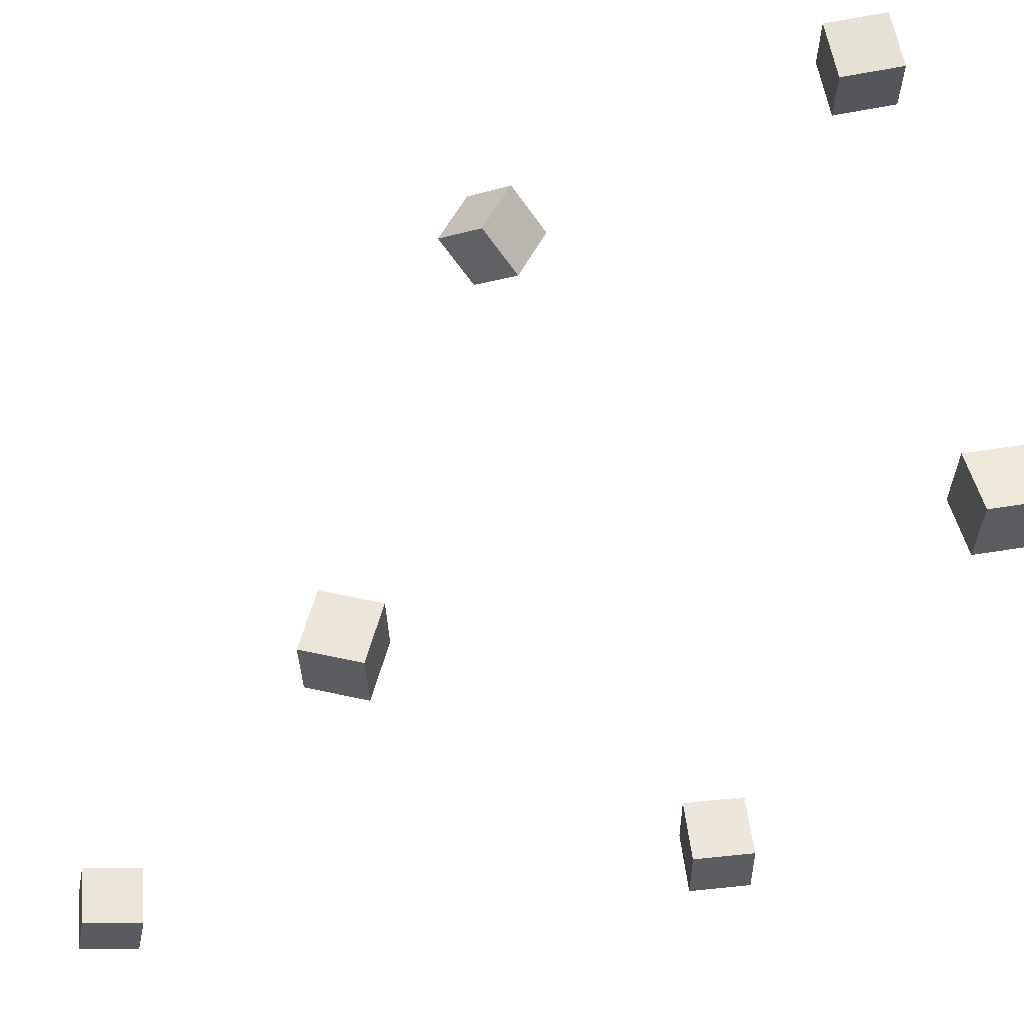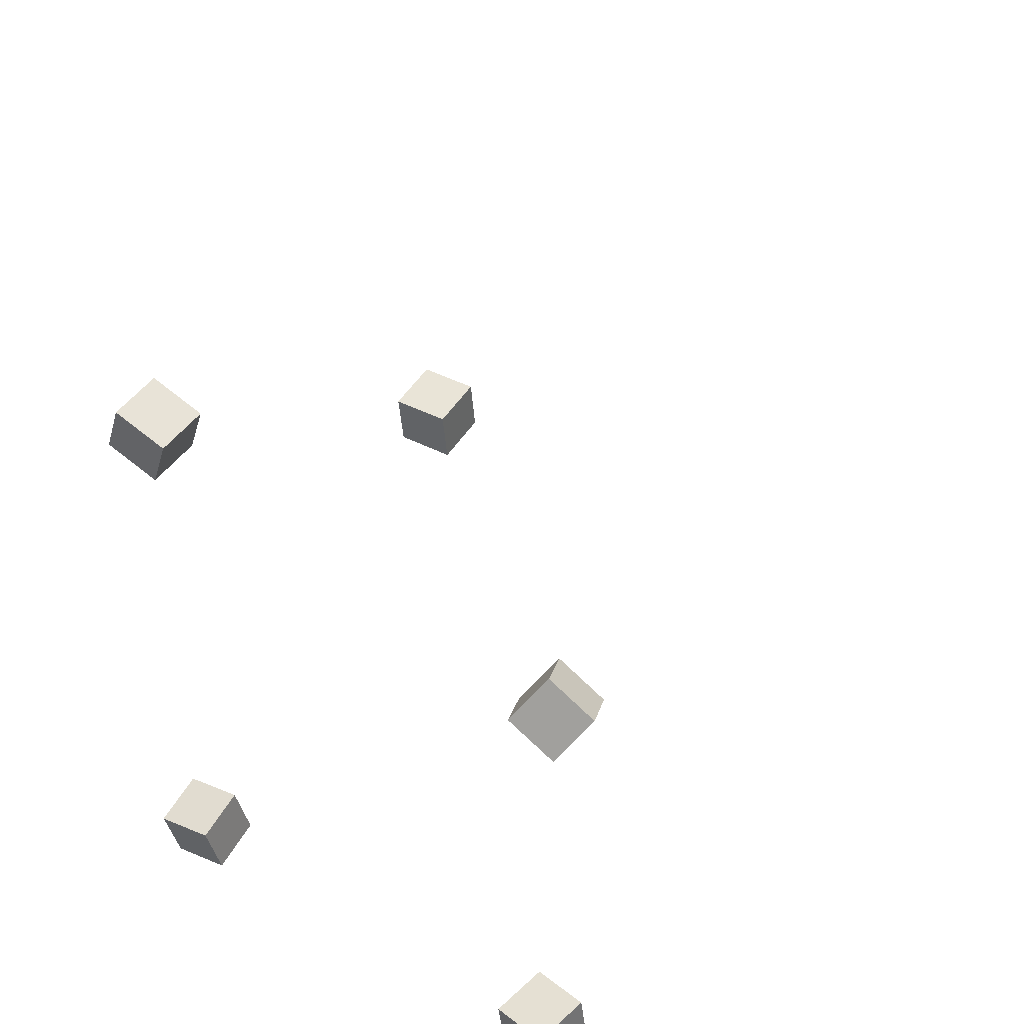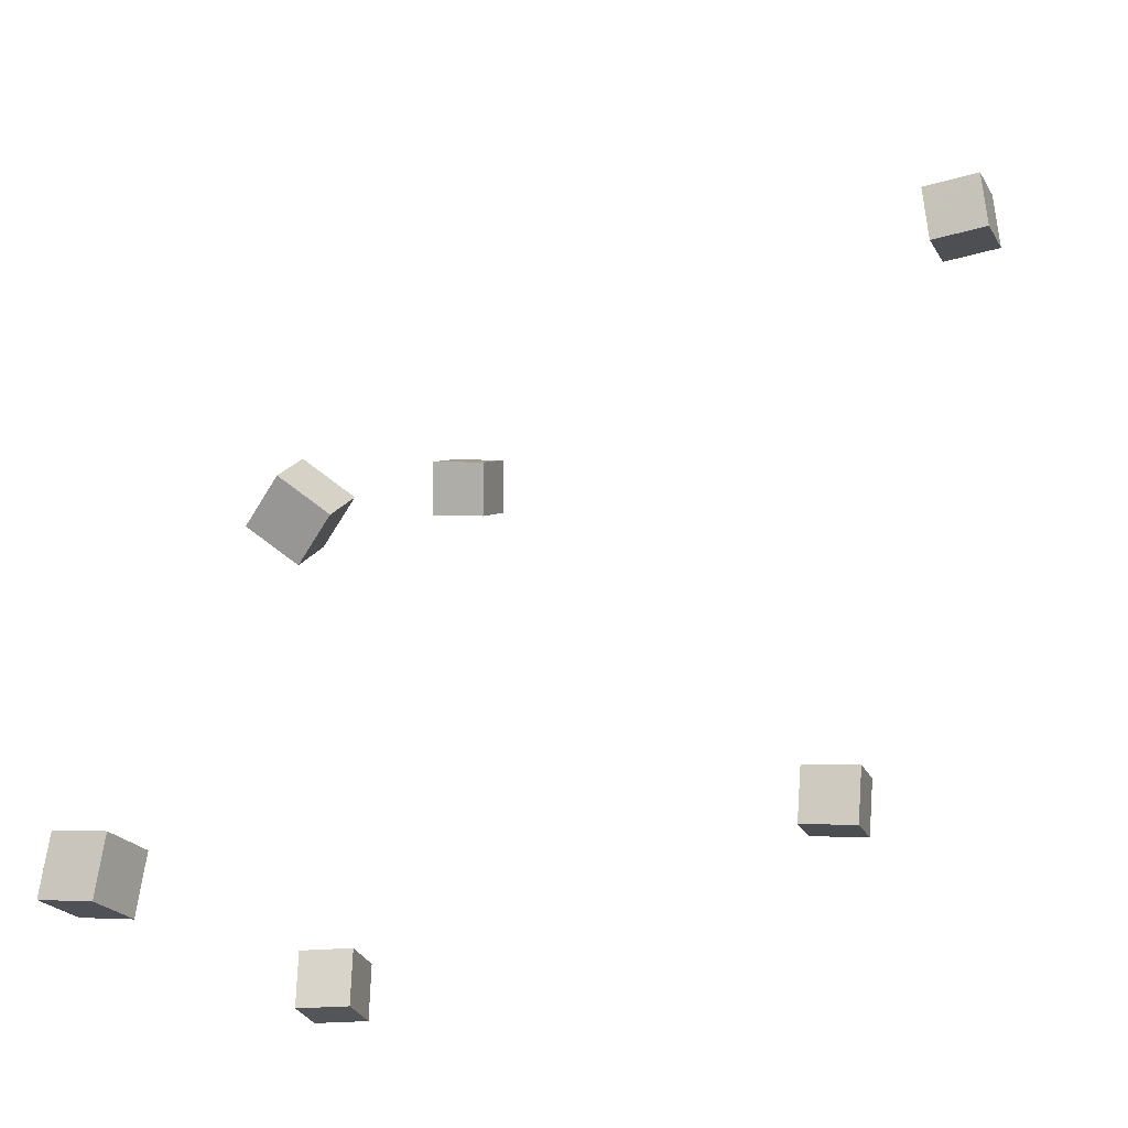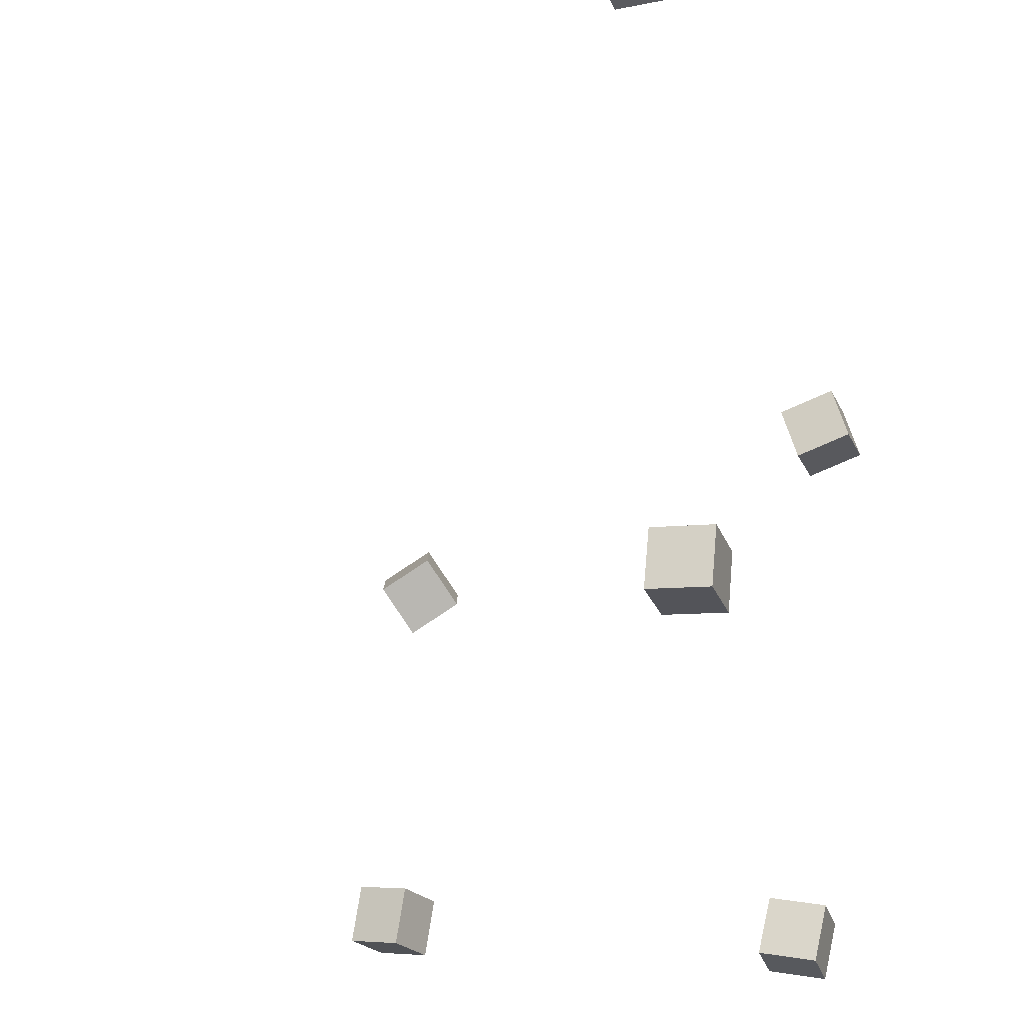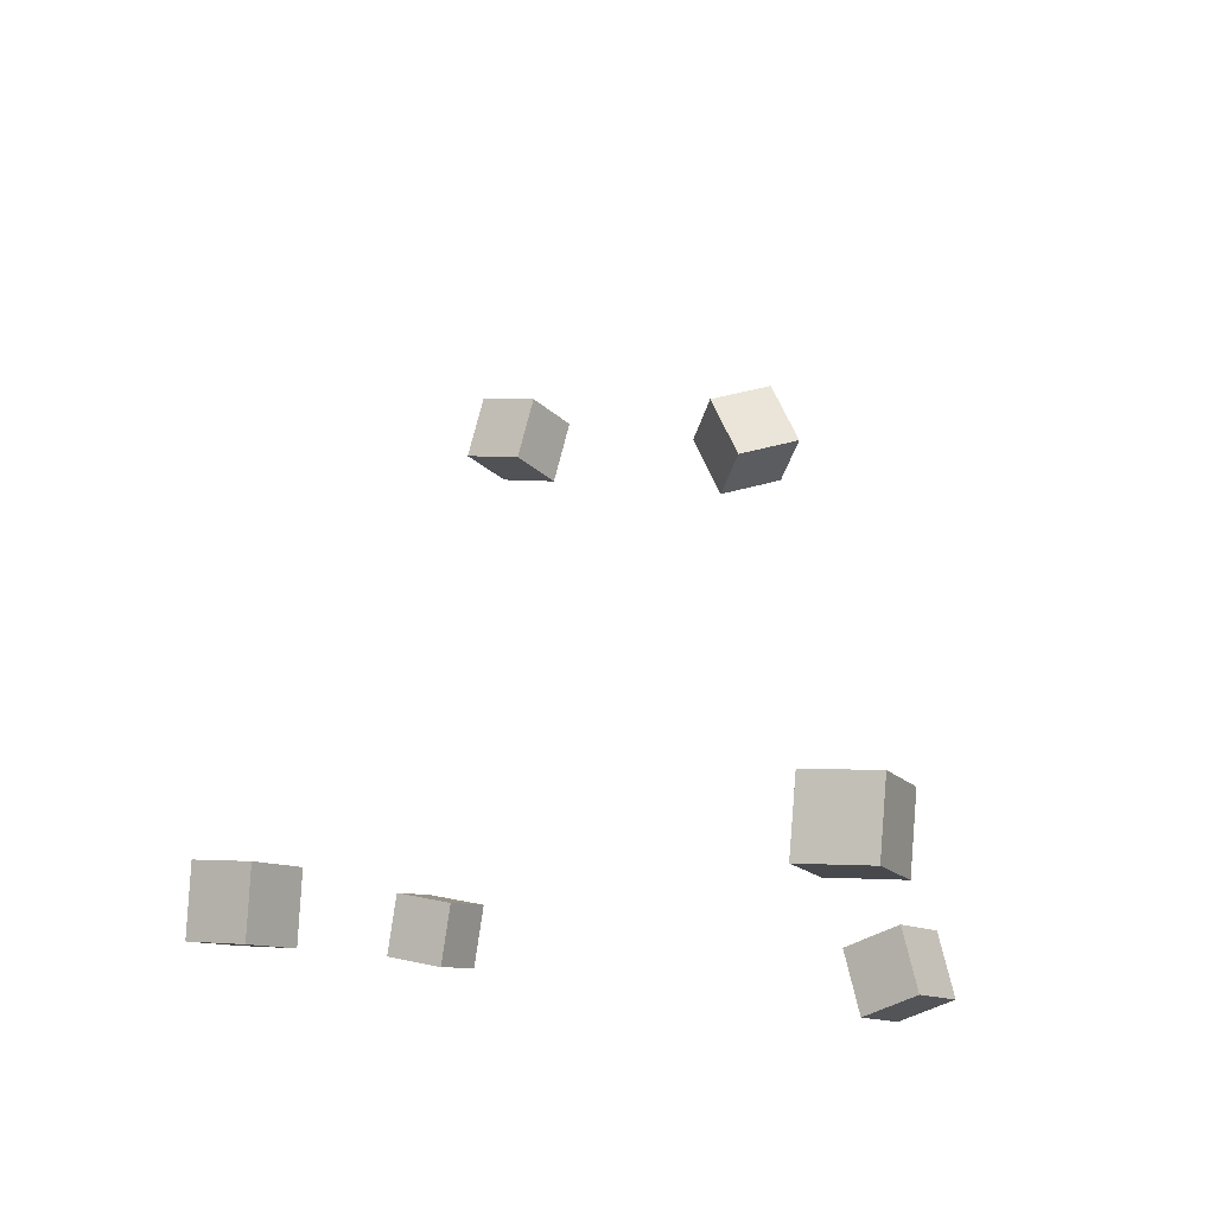
<metadata>
{"format":"obj","ext":"obj","renderer":"f3d","projection":"perspective","resolution":1024,"background":"white","views":[{"elev":-34.0,"azim":87.3,"up":"+Y"},{"elev":53.1,"azim":125.7,"up":"+Z"},{"elev":-10.8,"azim":-159.8,"up":"+Z"},{"elev":-28.4,"azim":-68.1,"up":"+Z"},{"elev":-14.2,"azim":-58.7,"up":"+Y"}]}
</metadata>
<code>
v 0.1376 0.04306 0.01806
v 0.1751 0.05864 0.04811
v 0.137 0.08827 -0.00464
v 0.1745 0.1039 0.02541
v 0.1715 0.02653 -0.01575
v 0.209 0.04211 0.0143
v 0.1709 0.07175 -0.03845
v 0.2084 0.08733 -0.0084
f 1.0 7.0 5.0
f 1.0 3.0 7.0
f 1.0 4.0 3.0
f 1.0 2.0 4.0
f 3.0 8.0 7.0
f 3.0 4.0 8.0
f 5.0 7.0 8.0
f 5.0 8.0 6.0
f 1.0 5.0 6.0
f 1.0 6.0 2.0
f 2.0 6.0 8.0
f 2.0 8.0 4.0
v -0.1733 -0.3299 -0.2238
v -0.1751 -0.3357 -0.1732
v -0.1769 -0.2773 -0.2178
v -0.1788 -0.2831 -0.1672
v -0.1217 -0.3266 -0.2215
v -0.1236 -0.3324 -0.1709
v -0.1254 -0.274 -0.2156
v -0.1272 -0.2798 -0.165
f 9.0 15.0 13.0
f 9.0 11.0 15.0
f 9.0 12.0 11.0
f 9.0 10.0 12.0
f 11.0 16.0 15.0
f 11.0 12.0 16.0
f 13.0 15.0 16.0
f 13.0 16.0 14.0
f 9.0 13.0 14.0
f 9.0 14.0 10.0
f 10.0 14.0 16.0
f 10.0 16.0 12.0
v 0.2715 0.1283 -0.3077
v 0.2674 0.118 -0.2563
v 0.2785 0.1777 -0.2973
v 0.2744 0.1674 -0.2459
v 0.3225 0.1205 -0.3051
v 0.3184 0.1103 -0.2538
v 0.3295 0.1699 -0.2947
v 0.3253 0.1596 -0.2433
f 17.0 23.0 21.0
f 17.0 19.0 23.0
f 17.0 20.0 19.0
f 17.0 18.0 20.0
f 19.0 24.0 23.0
f 19.0 20.0 24.0
f 21.0 23.0 24.0
f 21.0 24.0 22.0
f 17.0 21.0 22.0
f 17.0 22.0 18.0
f 18.0 22.0 24.0
f 18.0 24.0 20.0
v -0.2988 -0.3408 0.2856
v -0.2917 -0.3455 0.3358
v -0.2983 -0.2901 0.2902
v -0.2912 -0.2947 0.3404
v -0.2473 -0.3406 0.2783
v -0.2402 -0.3453 0.3285
v -0.2468 -0.2899 0.2829
v -0.2397 -0.2945 0.3331
f 25.0 31.0 29.0
f 25.0 27.0 31.0
f 25.0 28.0 27.0
f 25.0 26.0 28.0
f 27.0 32.0 31.0
f 27.0 28.0 32.0
f 29.0 31.0 32.0
f 29.0 32.0 30.0
f 25.0 29.0 30.0
f 25.0 30.0 26.0
f 26.0 30.0 32.0
f 26.0 32.0 28.0
v 0.3102 -0.2234 -0.365
v 0.3149 -0.2729 -0.3768
v 0.2608 -0.2284 -0.3635
v 0.2654 -0.2779 -0.3753
v 0.313 -0.2351 -0.3151
v 0.3176 -0.2845 -0.3269
v 0.2636 -0.2401 -0.3136
v 0.2682 -0.2895 -0.3253
f 33.0 39.0 37.0
f 33.0 35.0 39.0
f 33.0 36.0 35.0
f 33.0 34.0 36.0
f 35.0 40.0 39.0
f 35.0 36.0 40.0
f 37.0 39.0 40.0
f 37.0 40.0 38.0
f 33.0 37.0 38.0
f 33.0 38.0 34.0
f 34.0 38.0 40.0
f 34.0 40.0 36.0
v 0.1748 -0.3634 0.08886
v 0.1703 -0.3512 0.1358
v 0.1743 -0.3144 0.07613
v 0.1699 -0.3022 0.1231
v 0.2238 -0.3618 0.09306
v 0.2193 -0.3496 0.14
v 0.2233 -0.3128 0.08033
v 0.2189 -0.3007 0.1273
f 41.0 47.0 45.0
f 41.0 43.0 47.0
f 41.0 44.0 43.0
f 41.0 42.0 44.0
f 43.0 48.0 47.0
f 43.0 44.0 48.0
f 45.0 47.0 48.0
f 45.0 48.0 46.0
f 41.0 45.0 46.0
f 41.0 46.0 42.0
f 42.0 46.0 48.0
f 42.0 48.0 44.0

</code>
